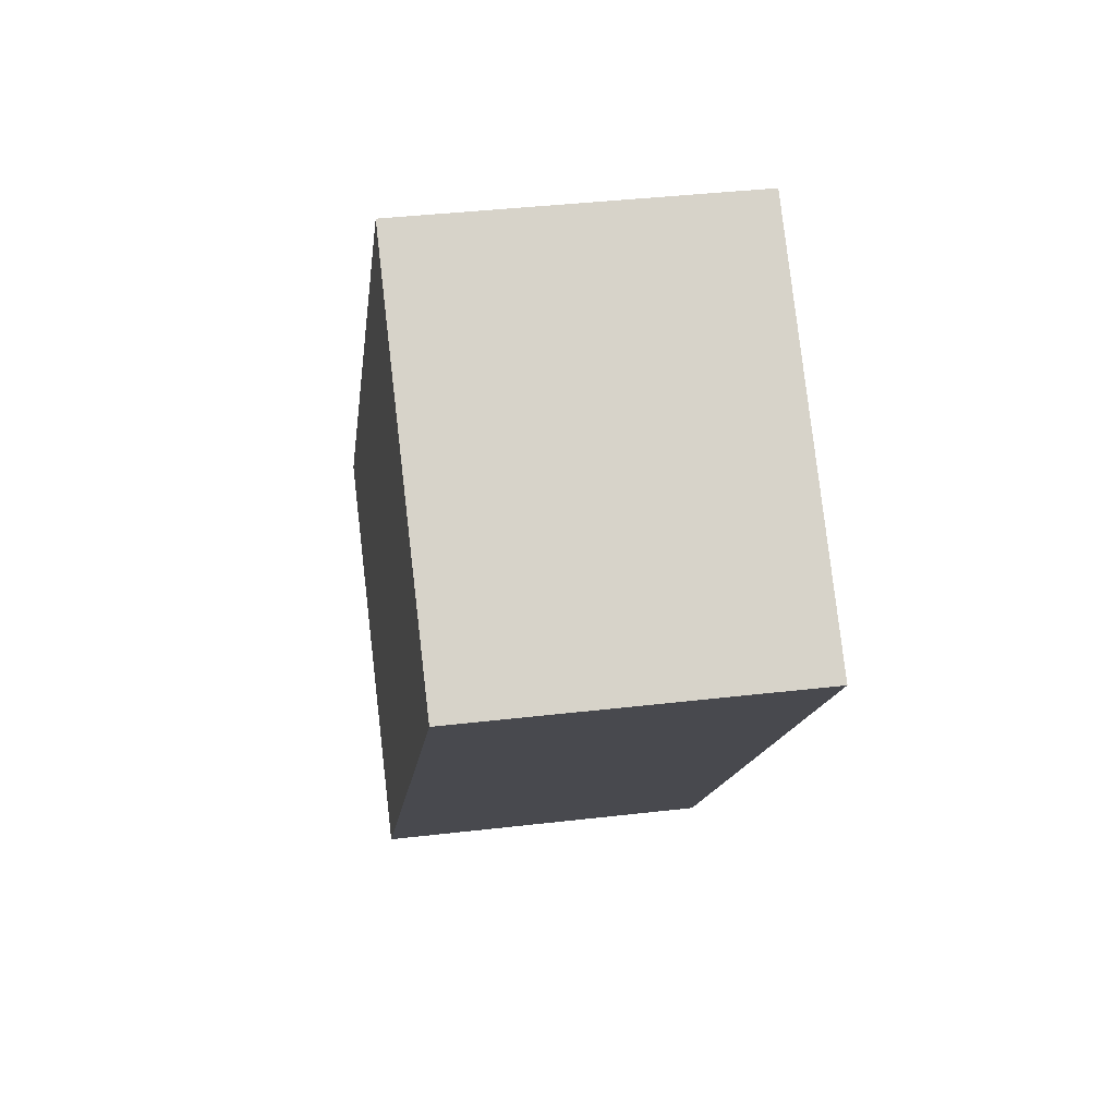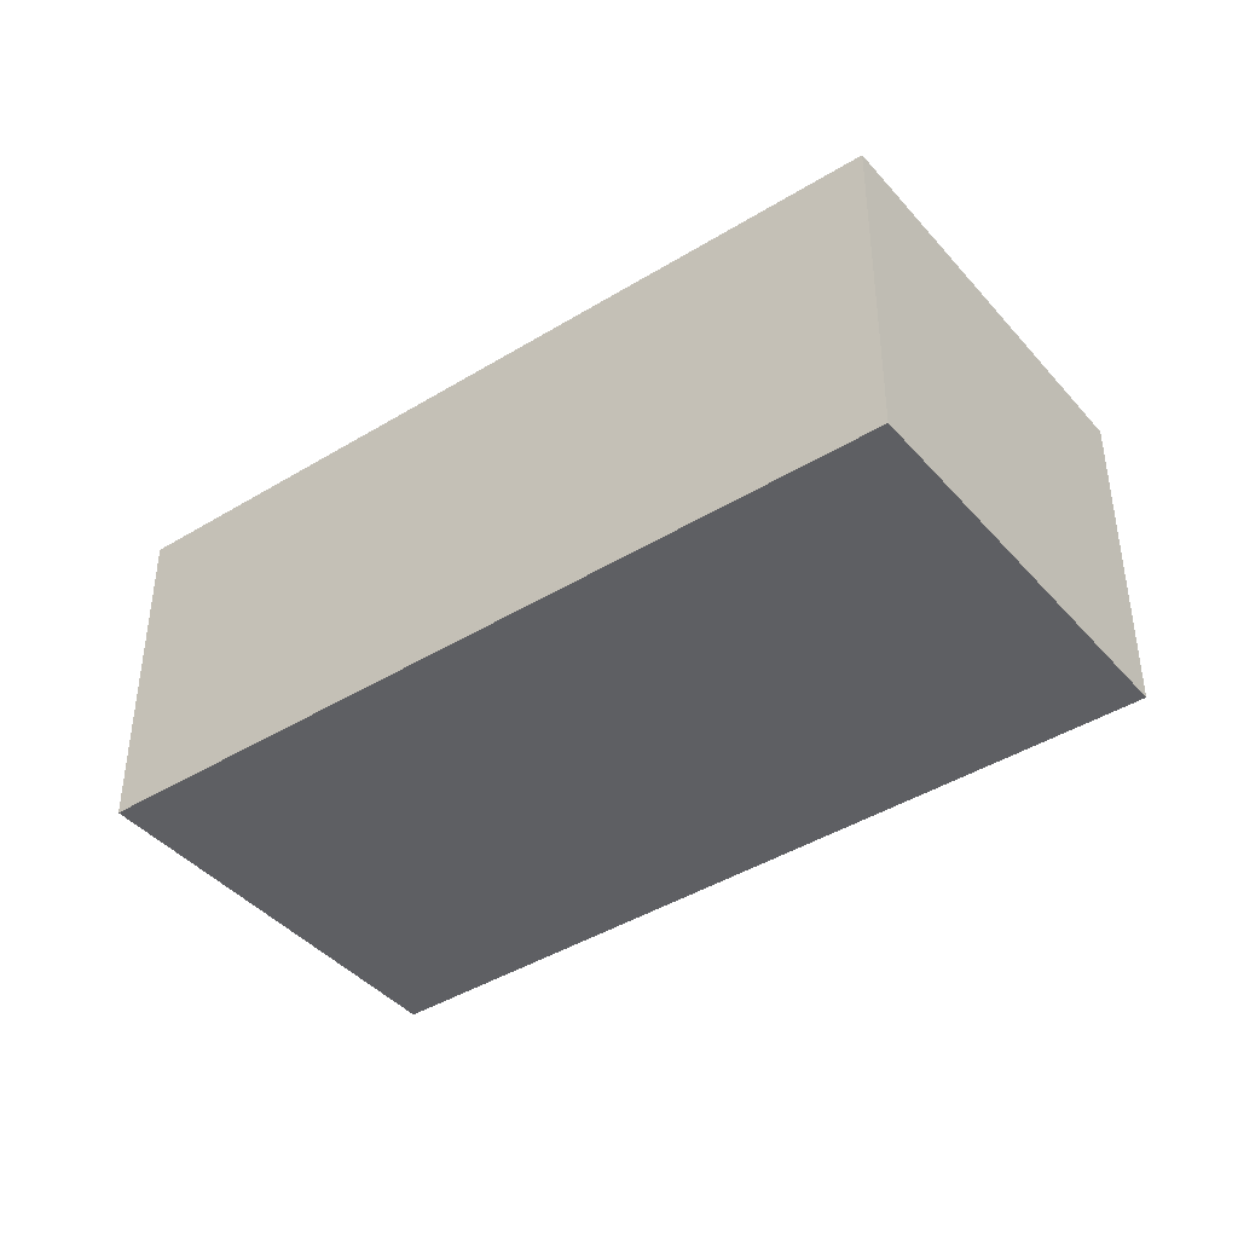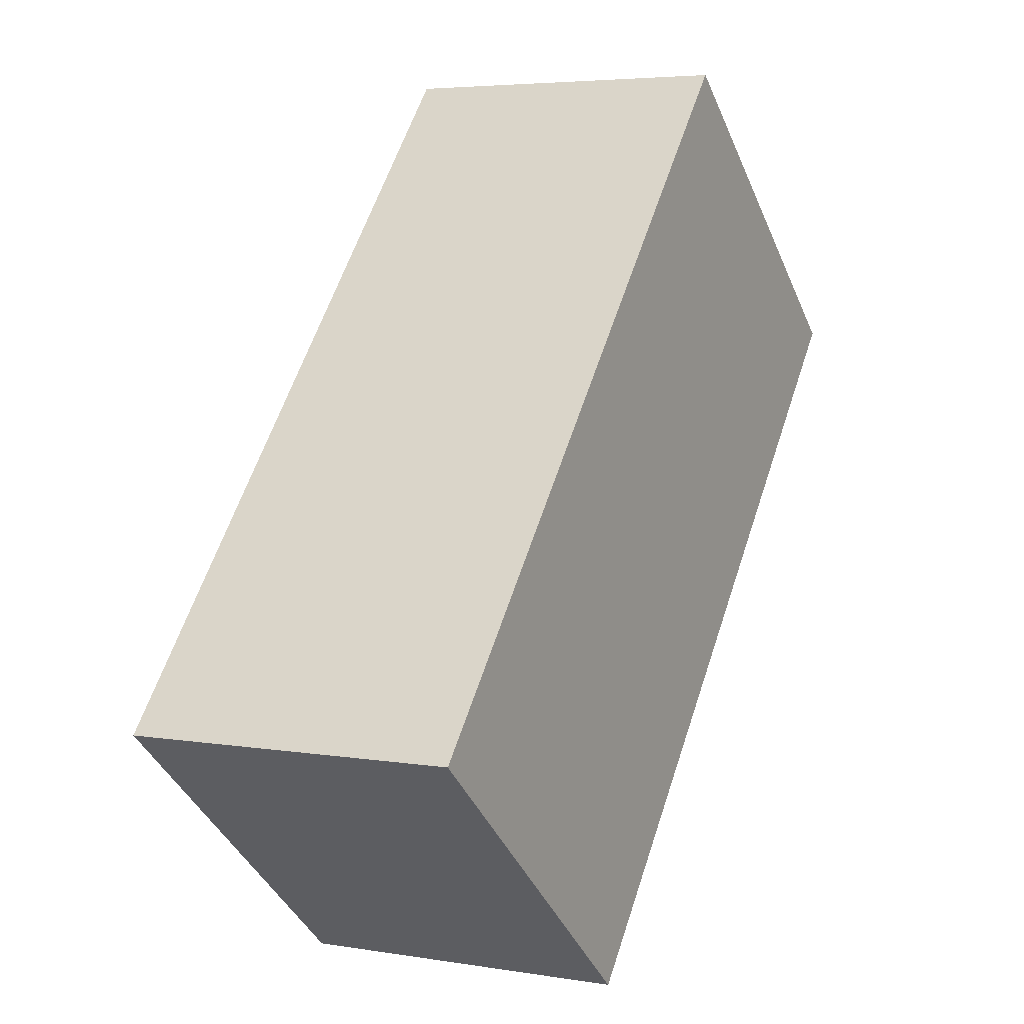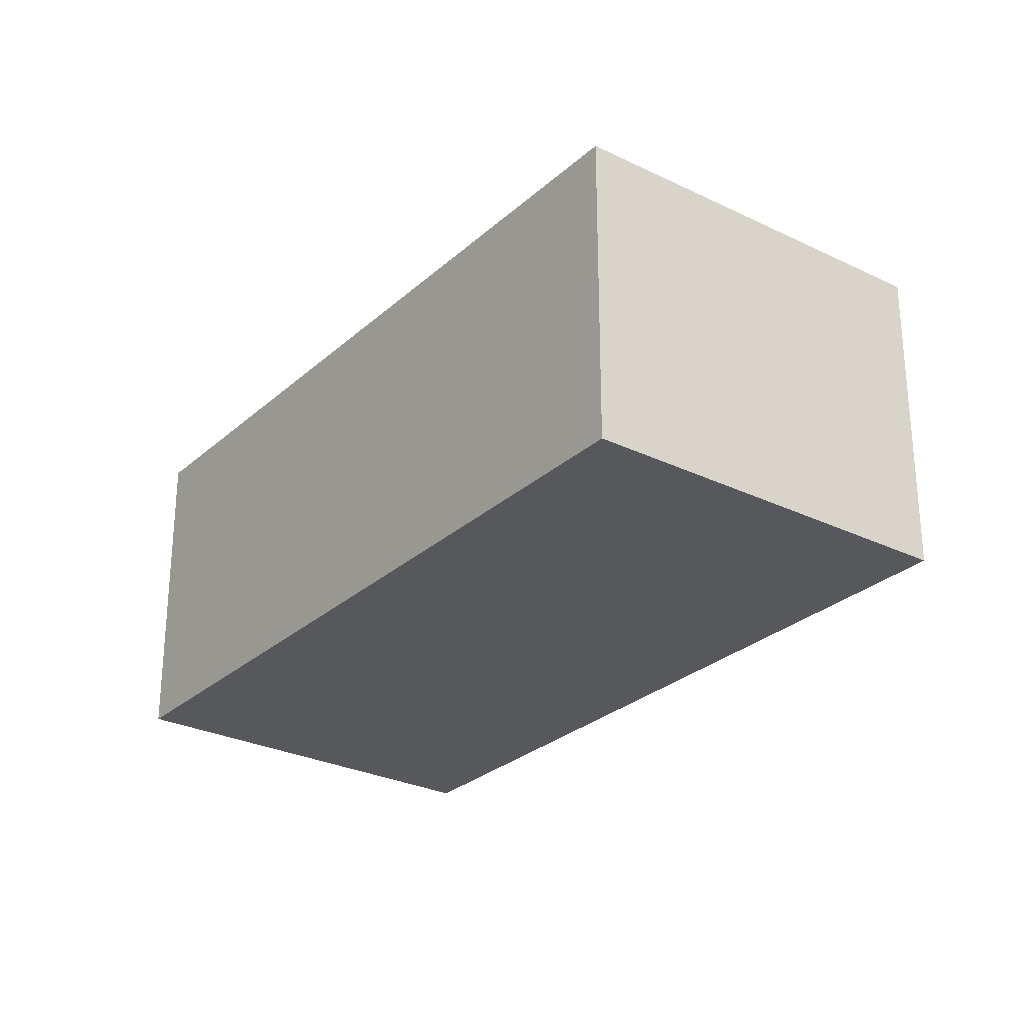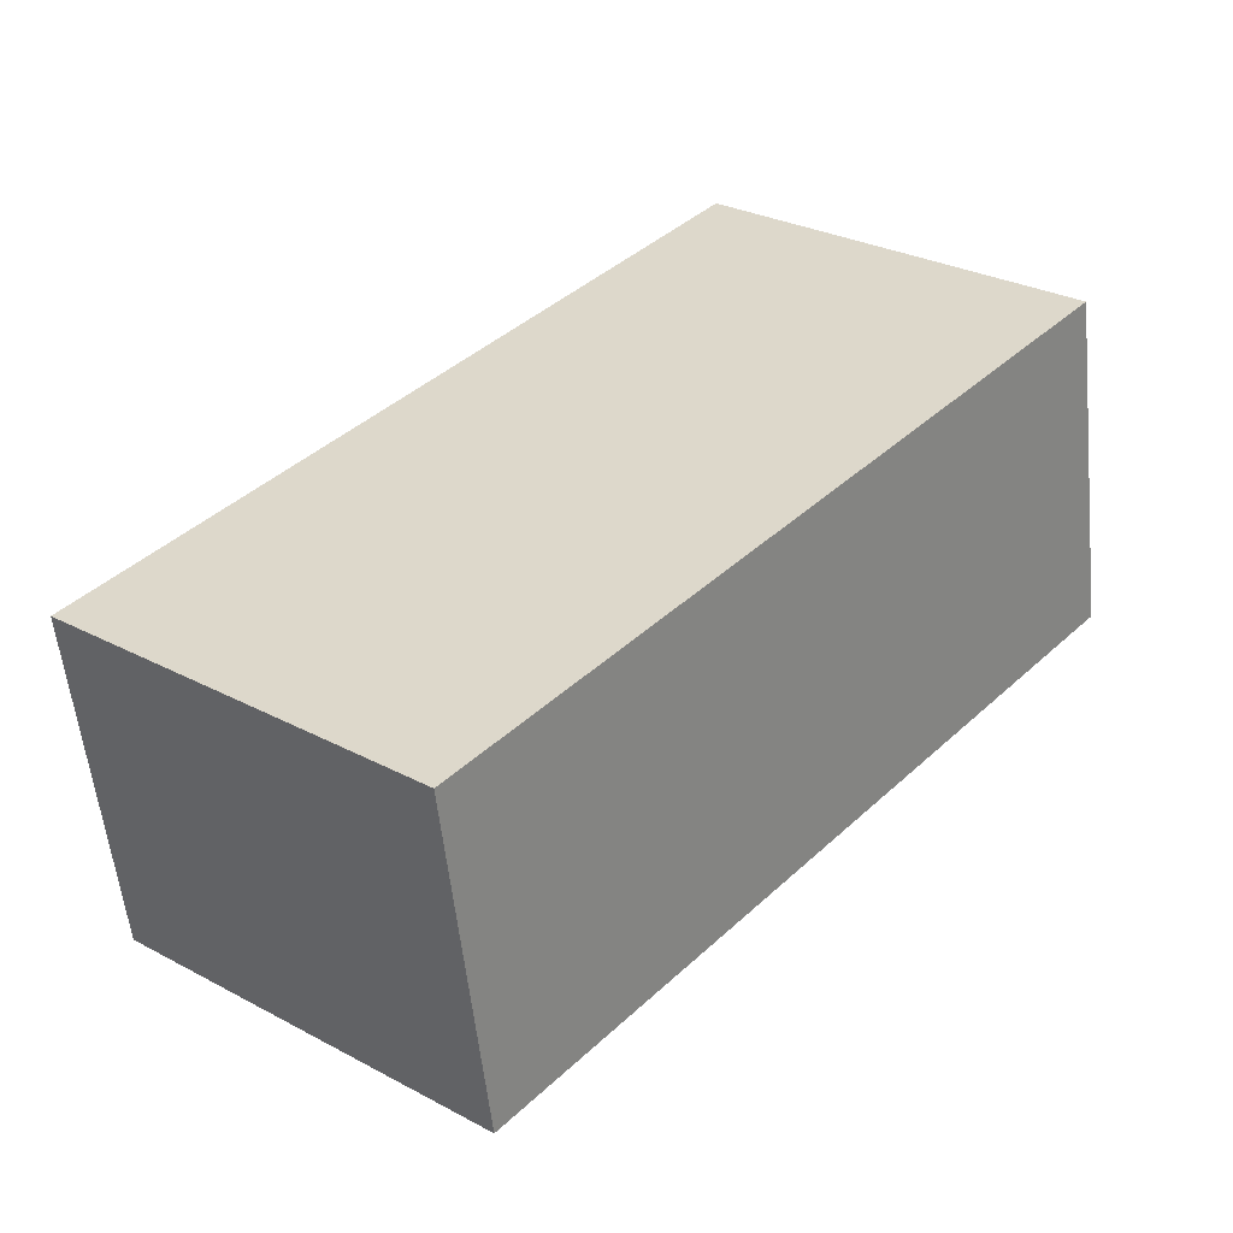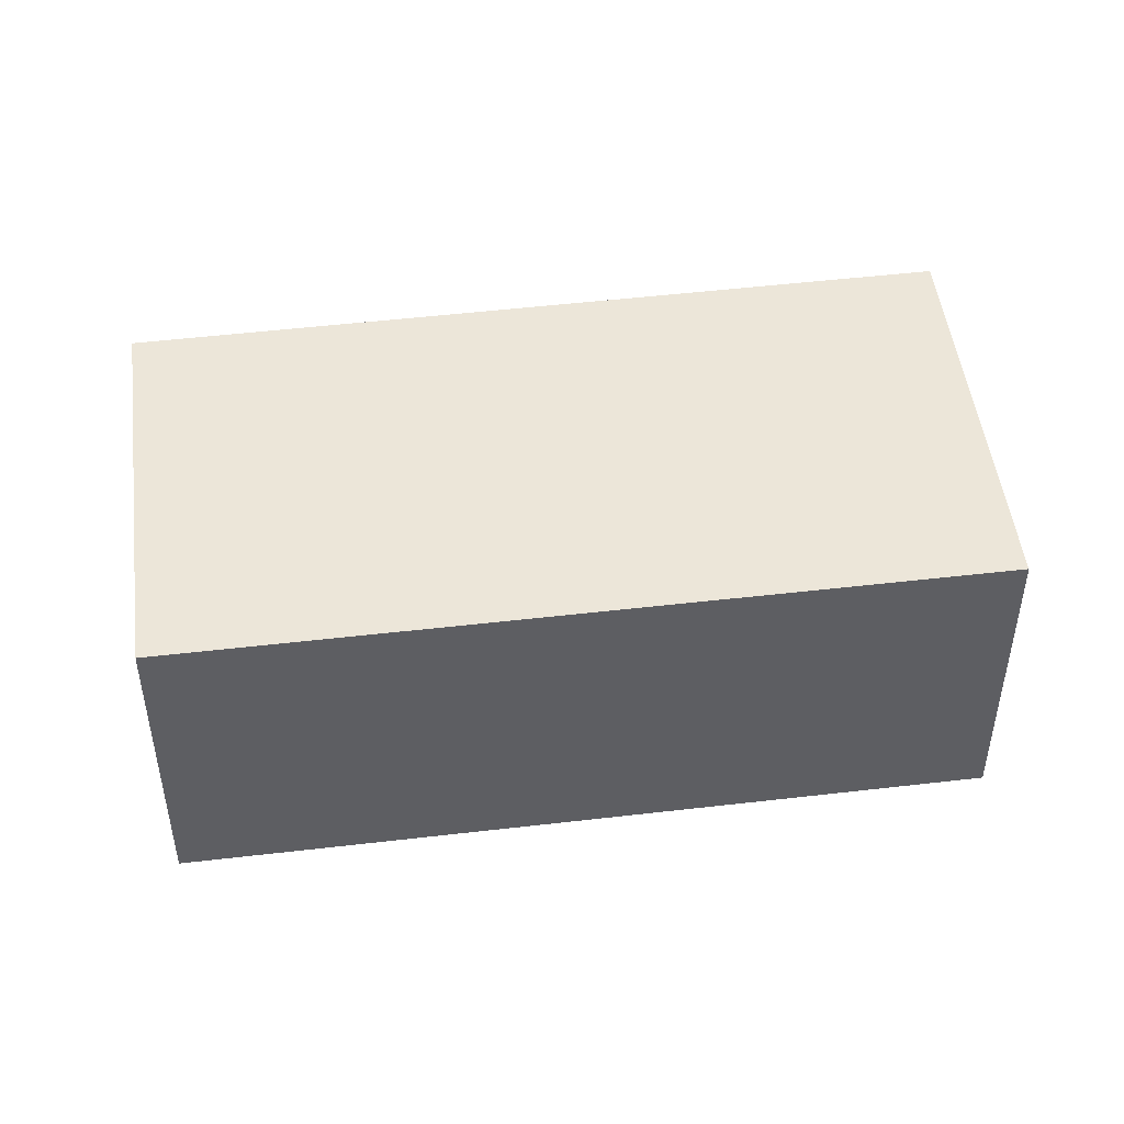
<metadata>
{"format":"obj","ext":"obj","renderer":"f3d","projection":"perspective","resolution":1024,"background":"white","views":[{"elev":37.6,"azim":81.4,"up":"+Z"},{"elev":-41.8,"azim":-12.7,"up":"+Y"},{"elev":4.8,"azim":-62.1,"up":"+Z"},{"elev":-27.9,"azim":-176.3,"up":"+Y"},{"elev":-56.5,"azim":6.0,"up":"+Z"},{"elev":48.9,"azim":123.2,"up":"+Y"}]}
</metadata>
<code>
v  2.293 2.385 -1.942
v  3.911 2.385 4.54
v  6.191 2.385 2.607
v  0 2.385 1.46e-16
v  6.191 -1.596e-16 2.607
v  2.293 1.189e-16 -1.942
v  0 0 0
v  3.911 -2.78e-16 4.54
g defaultobject
f 1 2 3
f 2 1 4
f 5 1 3
f 1 5 6
f 6 4 1
f 4 6 7
f 7 2 4
f 2 7 8
f 8 3 2
f 3 8 5
f 8 6 5
f 6 8 7

</code>
